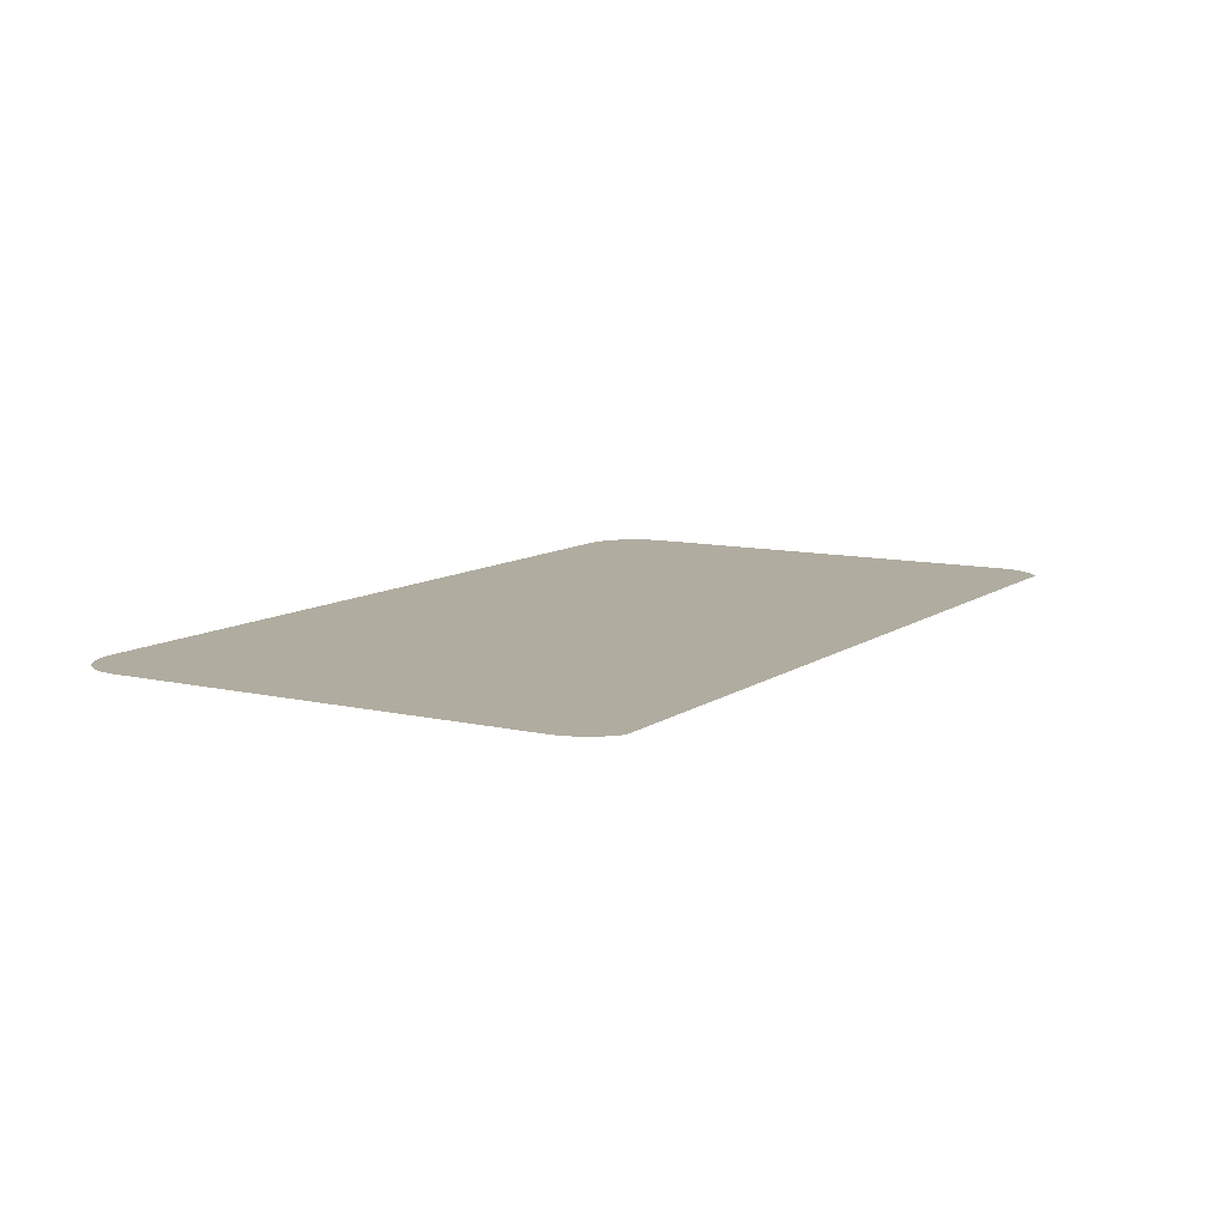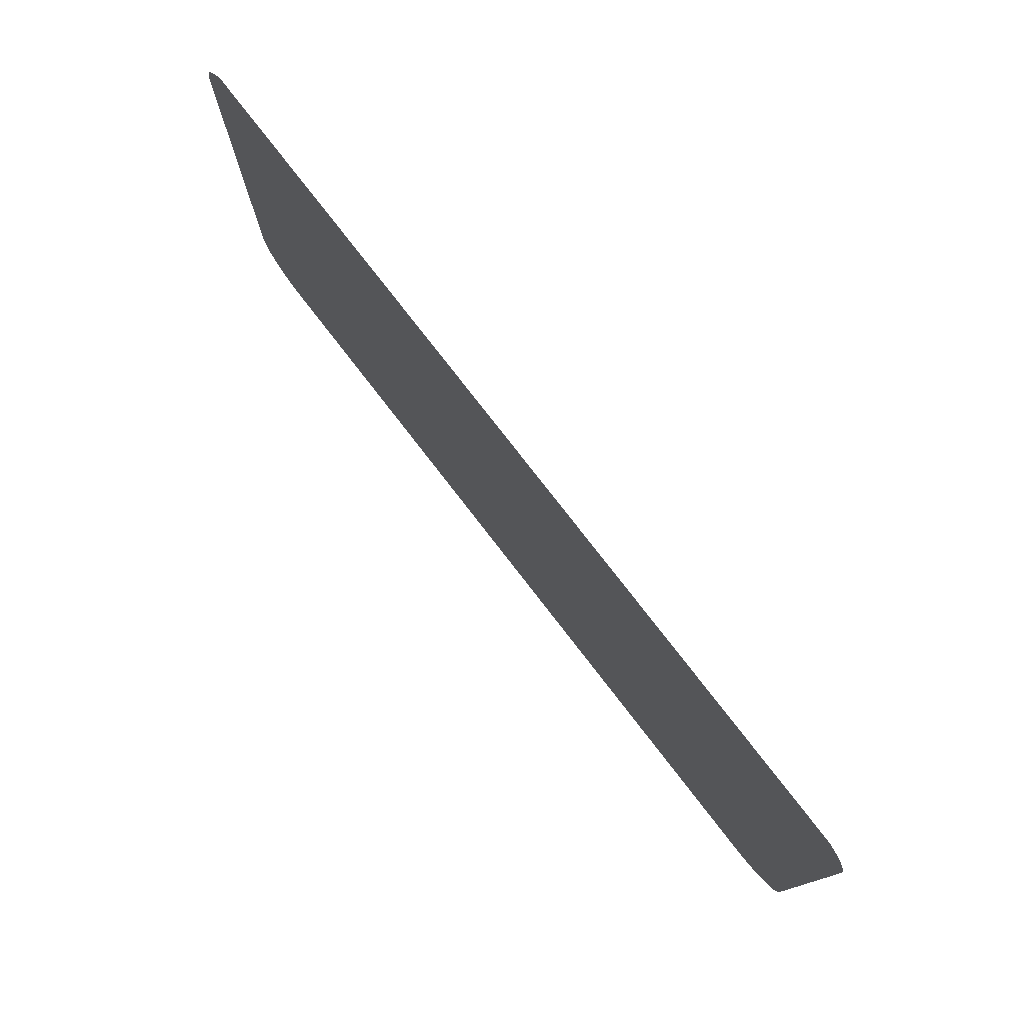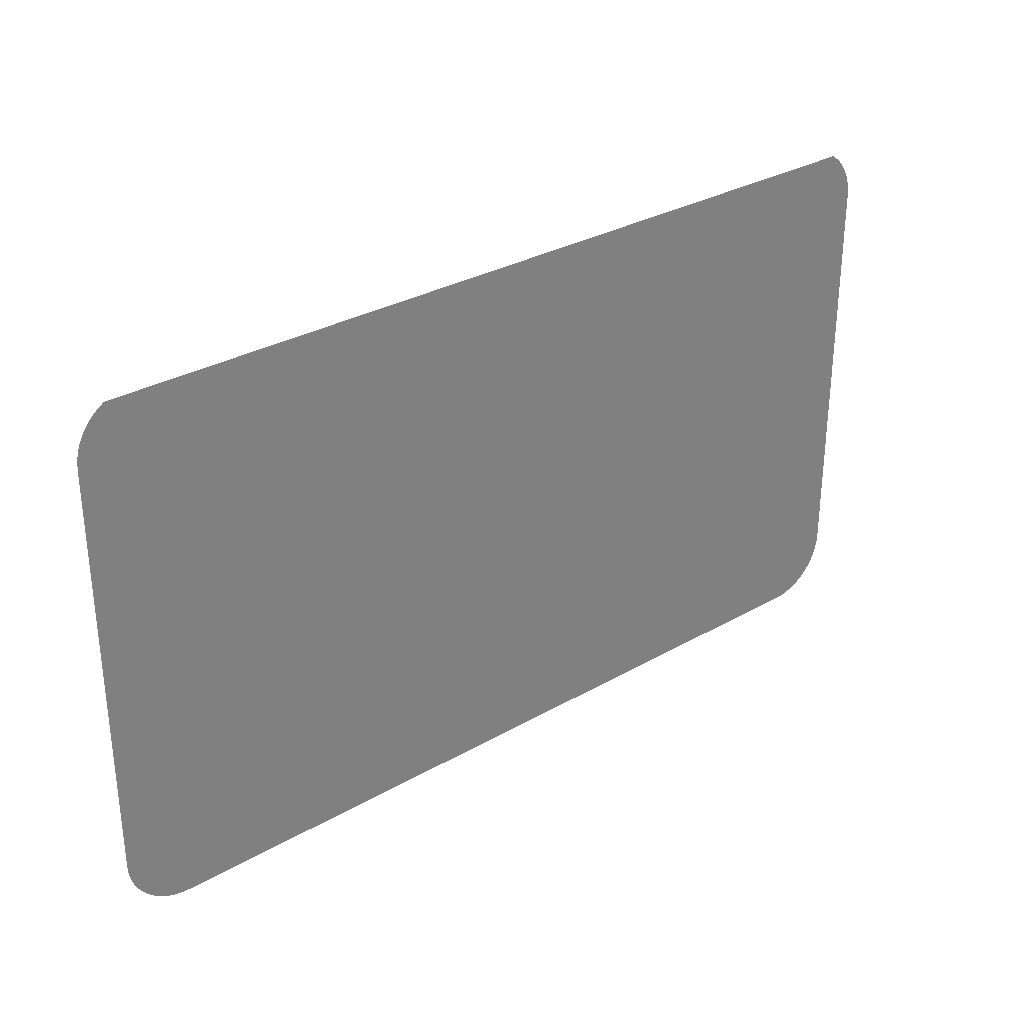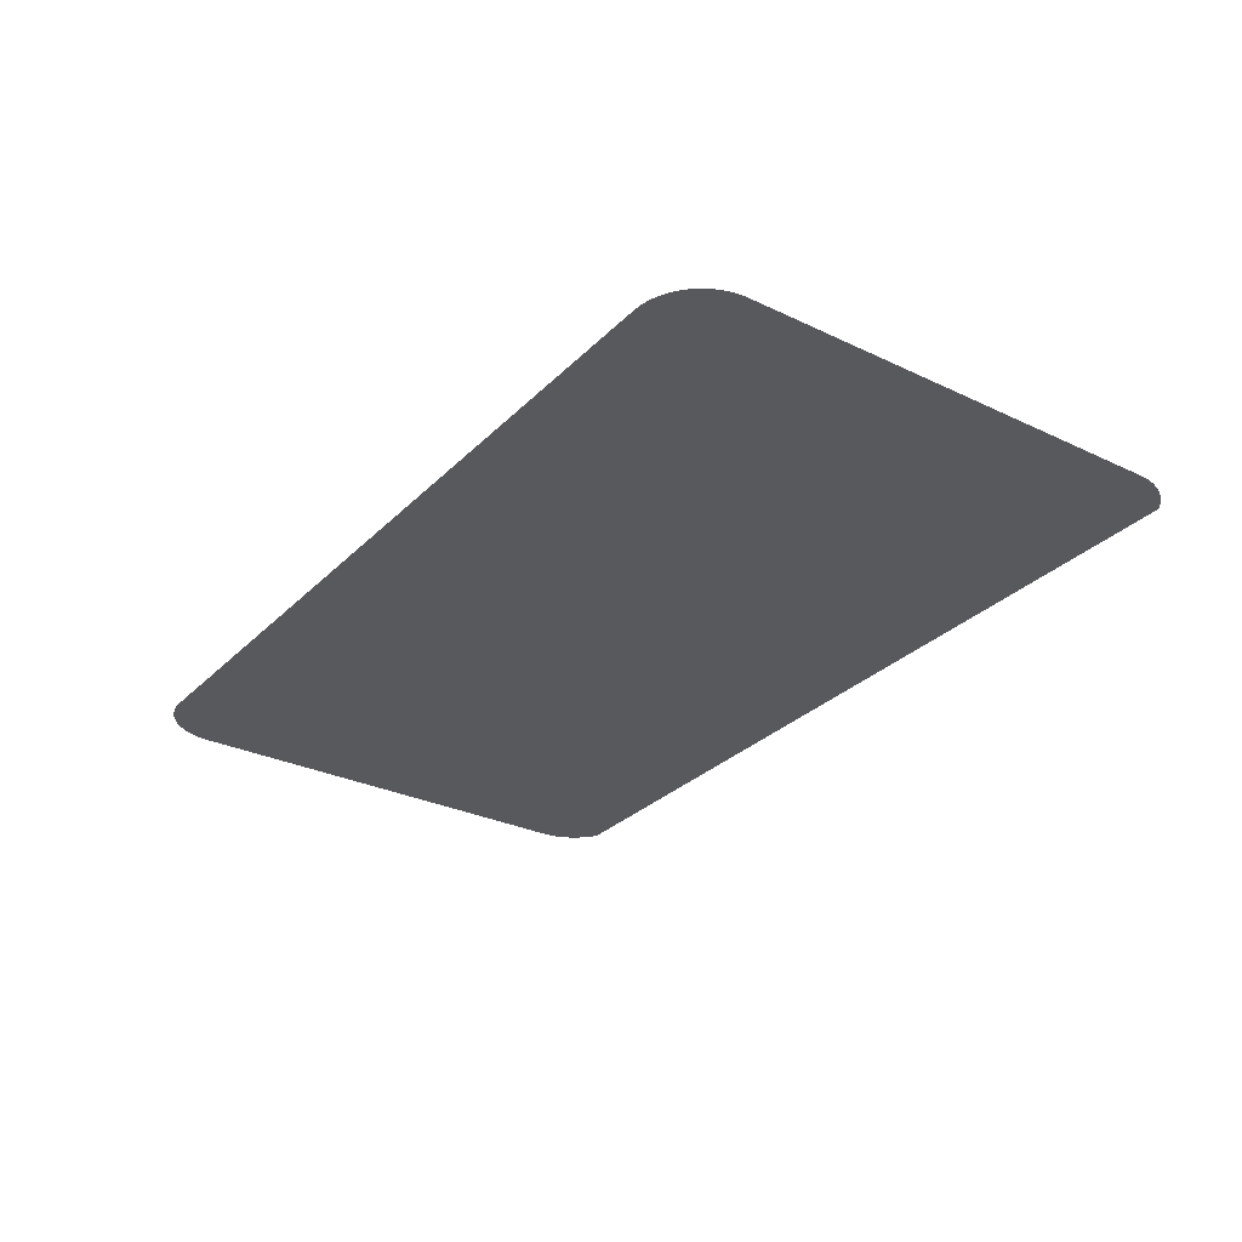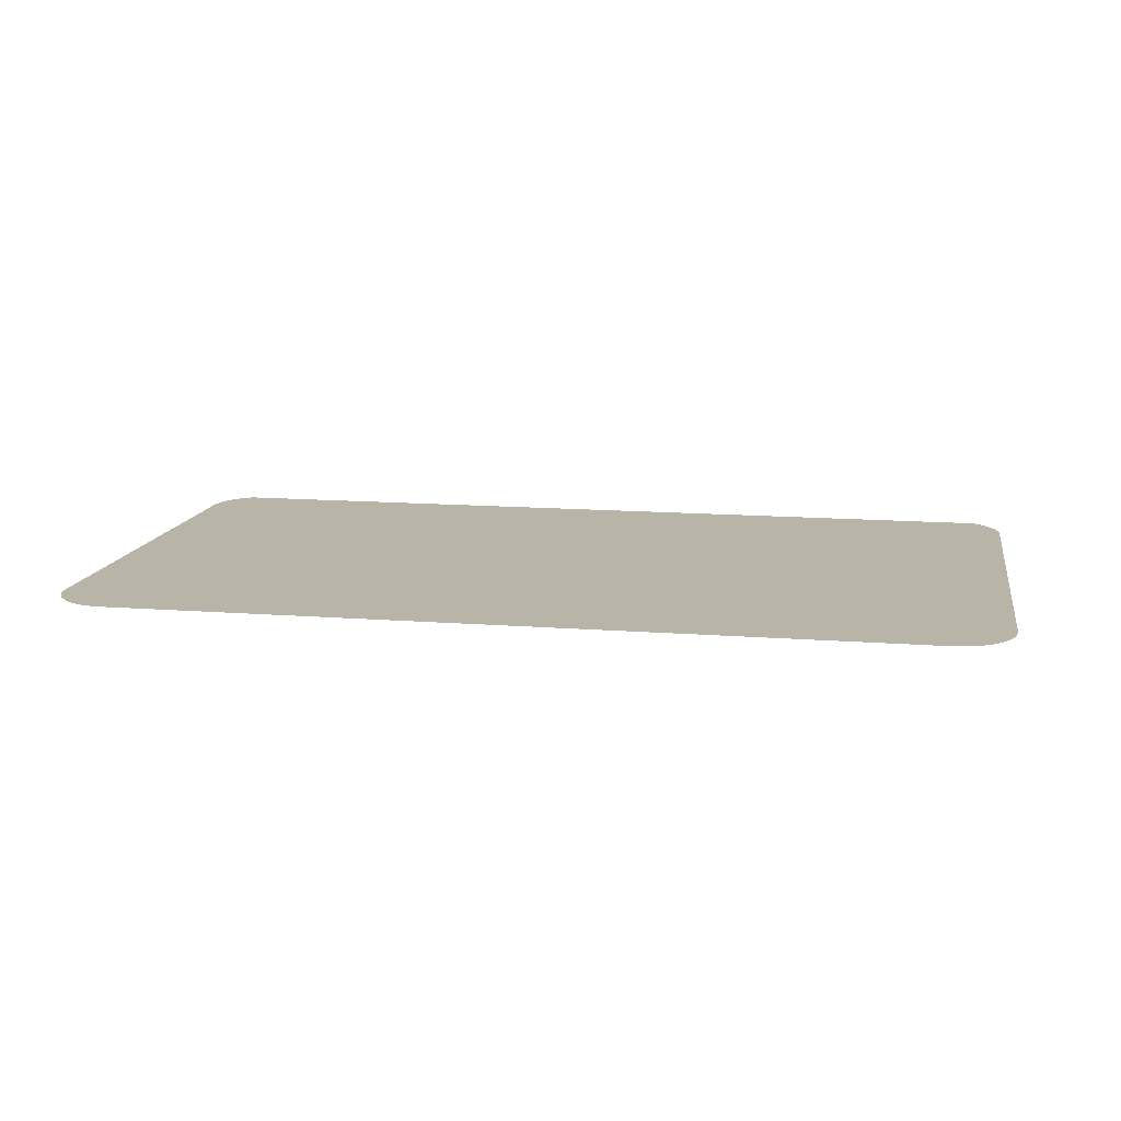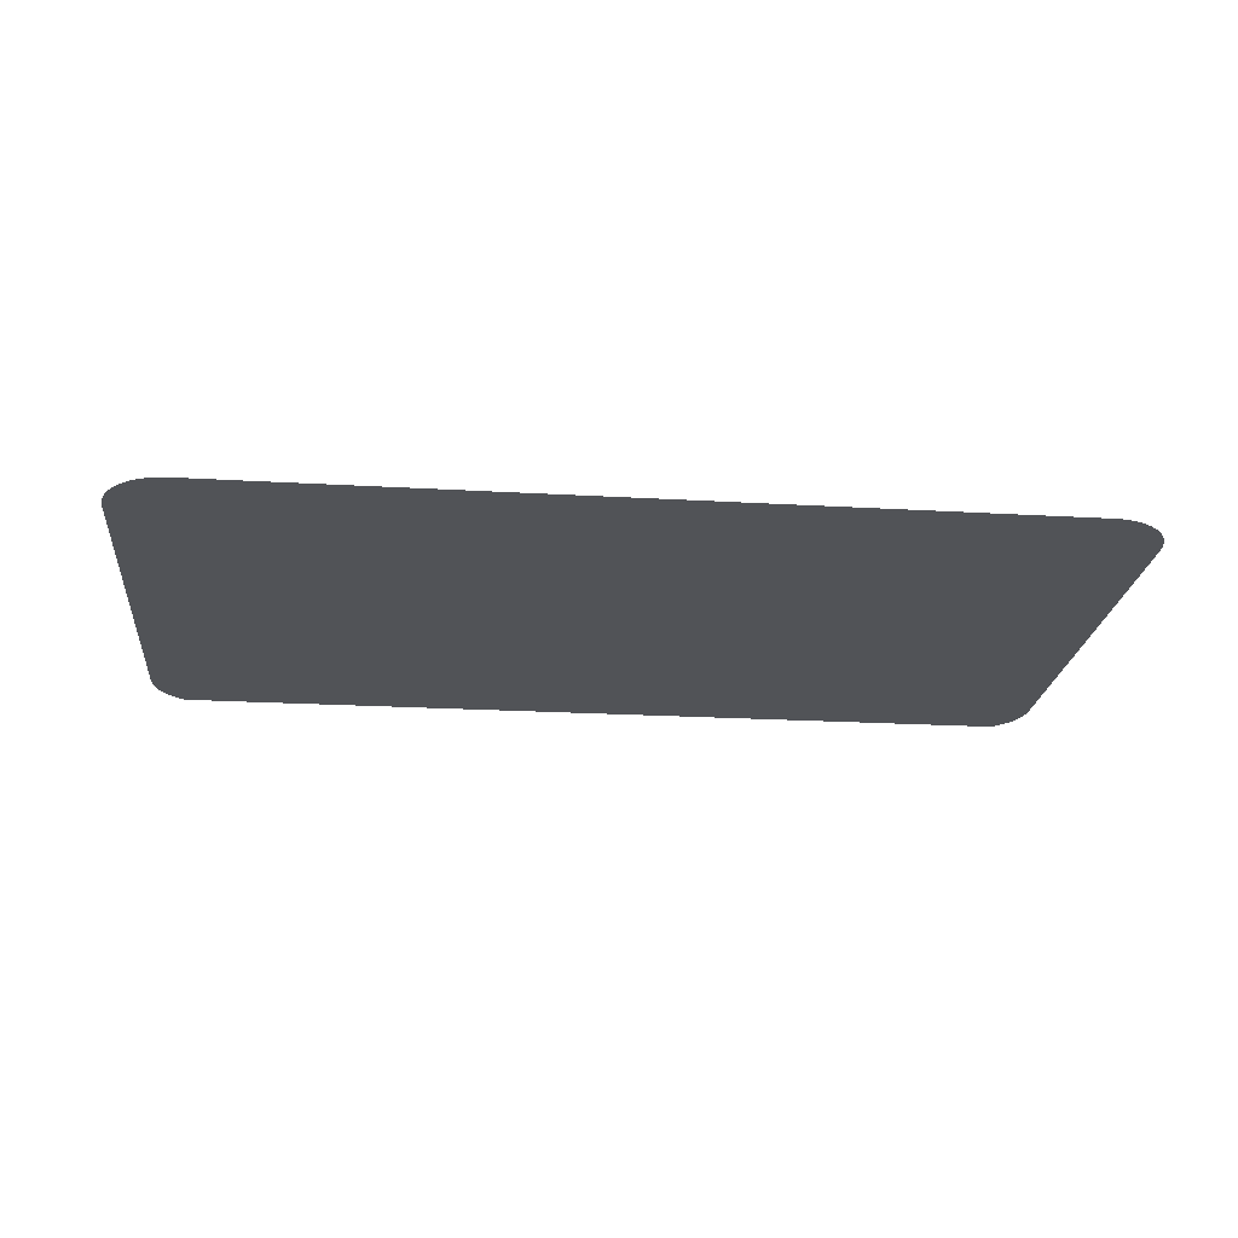
<metadata>
{"format":"obj","ext":"obj","renderer":"f3d","projection":"perspective","resolution":1024,"background":"white","views":[{"elev":10.0,"azim":-59.3,"up":"+Y"},{"elev":77.4,"azim":-127.7,"up":"+Z"},{"elev":31.1,"azim":140.7,"up":"+Z"},{"elev":-29.3,"azim":-125.2,"up":"+Y"},{"elev":13.1,"azim":-169.9,"up":"+Y"},{"elev":-22.2,"azim":174.2,"up":"+Y"}]}
</metadata>
<code>
o #ID2683
v 0.2287 0.00617 -0.04237
v 0.2287 0.00617 -0.05754
v 0.2287 0.00617 -0.04265
v 0.2287 0.00617 -0.05782
v 0.2288 0.00617 -0.04209
v 0.2288 0.00617 -0.0581
v 0.2289 0.00617 -0.04182
v 0.2289 0.00617 -0.05837
v 0.229 0.00617 -0.04157
v 0.229 0.00617 -0.05862
v 0.2292 0.00617 -0.04134
v 0.2292 0.00617 -0.05885
v 0.2294 0.00617 -0.04112
v 0.2294 0.00617 -0.05906
v 0.2296 0.00617 -0.04094
v 0.2296 0.00617 -0.05925
v 0.2298 0.00617 -0.05941
v 0.2297 0.00617 -0.04084
v 0.26 0.00617 -0.04078
v 0.2301 0.00617 -0.05953
v 0.2303 0.00617 -0.05962
v 0.2306 0.00617 -0.05968
v 0.2309 0.00617 -0.0597
v 0.2589 0.00617 -0.0597
v 0.2592 0.00617 -0.05968
v 0.2595 0.00617 -0.05962
v 0.2598 0.00617 -0.05953
v 0.26 0.00617 -0.05941
v 0.2602 0.00617 -0.05925
v 0.2602 0.00617 -0.04094
v 0.2605 0.00617 -0.05906
v 0.2605 0.00617 -0.04112
v 0.2606 0.00617 -0.04134
v 0.2606 0.00617 -0.05885
v 0.2608 0.00617 -0.04157
v 0.2608 0.00617 -0.05862
v 0.2609 0.00617 -0.04182
v 0.2609 0.00617 -0.05837
v 0.261 0.00617 -0.04209
v 0.261 0.00617 -0.0581
v 0.2611 0.00617 -0.04237
v 0.2611 0.00617 -0.05782
v 0.2611 0.00617 -0.04265
v 0.2611 0.00617 -0.05754
f 1 2 3
f 3 2 1
f 2 1 4
f 4 1 2
f 4 1 5
f 5 1 4
f 4 5 6
f 6 5 4
f 6 5 7
f 7 5 6
f 6 7 8
f 8 7 6
f 8 7 9
f 9 7 8
f 8 9 10
f 10 9 8
f 10 9 11
f 11 9 10
f 10 11 12
f 12 11 10
f 12 11 13
f 13 11 12
f 12 13 14
f 14 13 12
f 14 13 15
f 15 13 14
f 14 15 16
f 16 15 14
f 16 15 17
f 17 15 16
f 17 15 18
f 18 15 17
f 17 18 19
f 19 18 17
f 17 19 20
f 20 19 17
f 20 19 21
f 21 19 20
f 21 19 22
f 22 19 21
f 22 19 23
f 23 19 22
f 23 19 24
f 24 19 23
f 24 19 25
f 25 19 24
f 25 19 26
f 26 19 25
f 26 19 27
f 27 19 26
f 27 19 28
f 28 19 27
f 28 19 29
f 29 19 28
f 29 19 30
f 30 19 29
f 29 30 31
f 31 30 29
f 31 30 32
f 32 30 31
f 31 32 33
f 33 32 31
f 31 33 34
f 34 33 31
f 34 33 35
f 35 33 34
f 34 35 36
f 36 35 34
f 36 35 37
f 37 35 36
f 36 37 38
f 38 37 36
f 38 37 39
f 39 37 38
f 38 39 40
f 40 39 38
f 40 39 41
f 41 39 40
f 40 41 42
f 42 41 40
f 42 41 43
f 43 41 42
f 42 43 44
f 44 43 42

</code>
